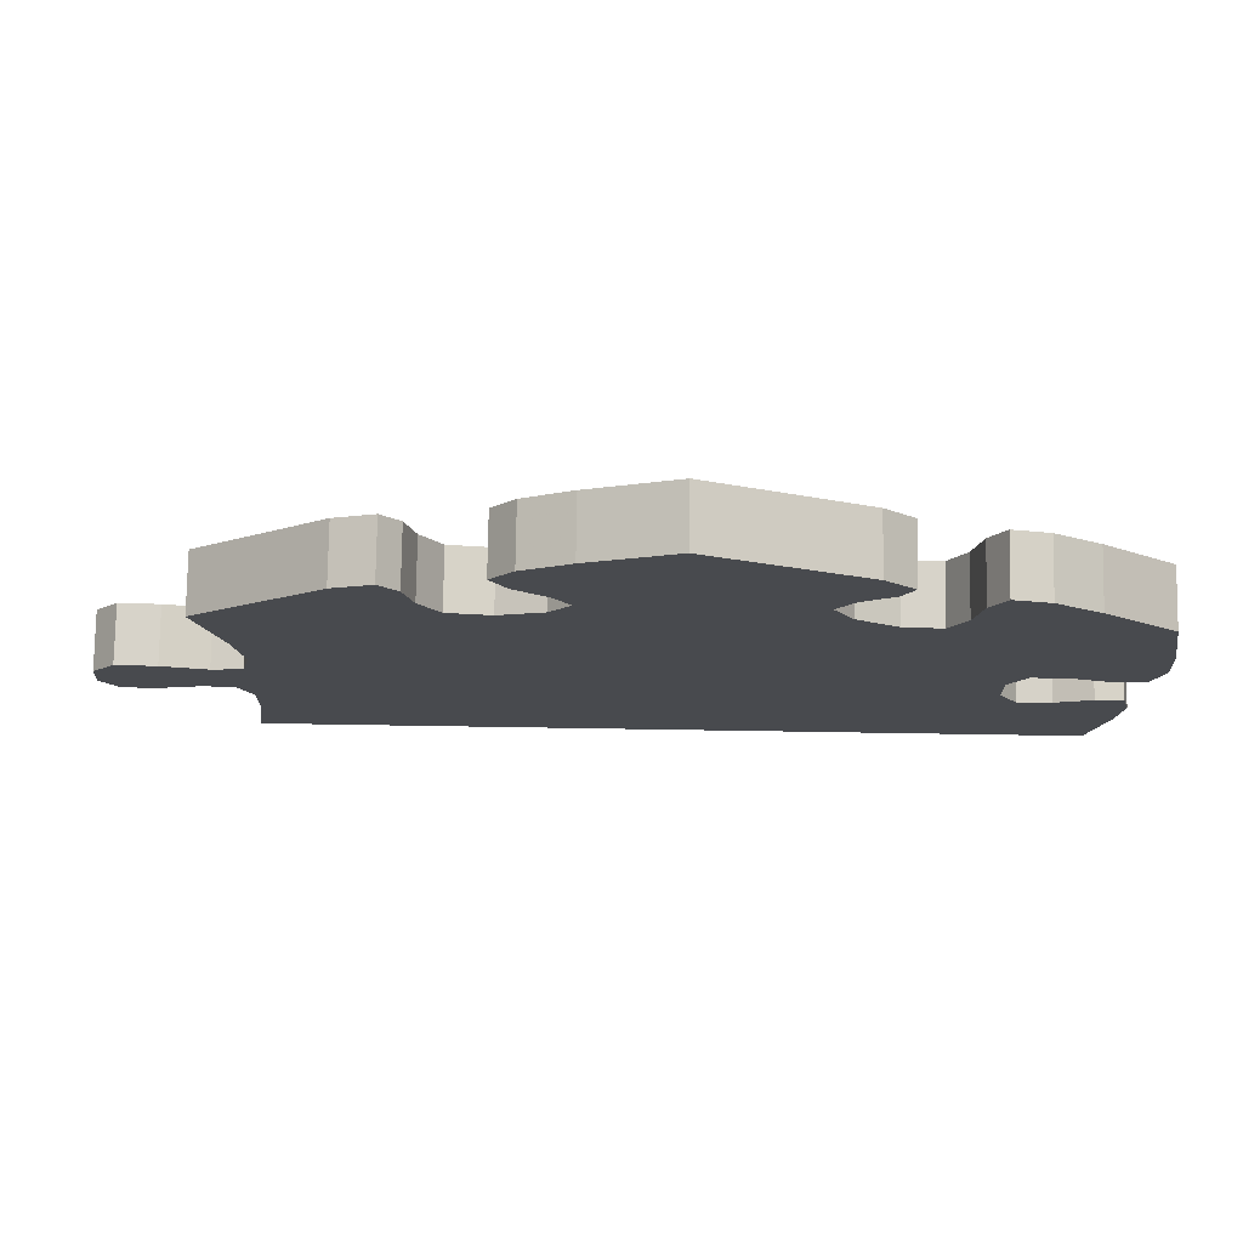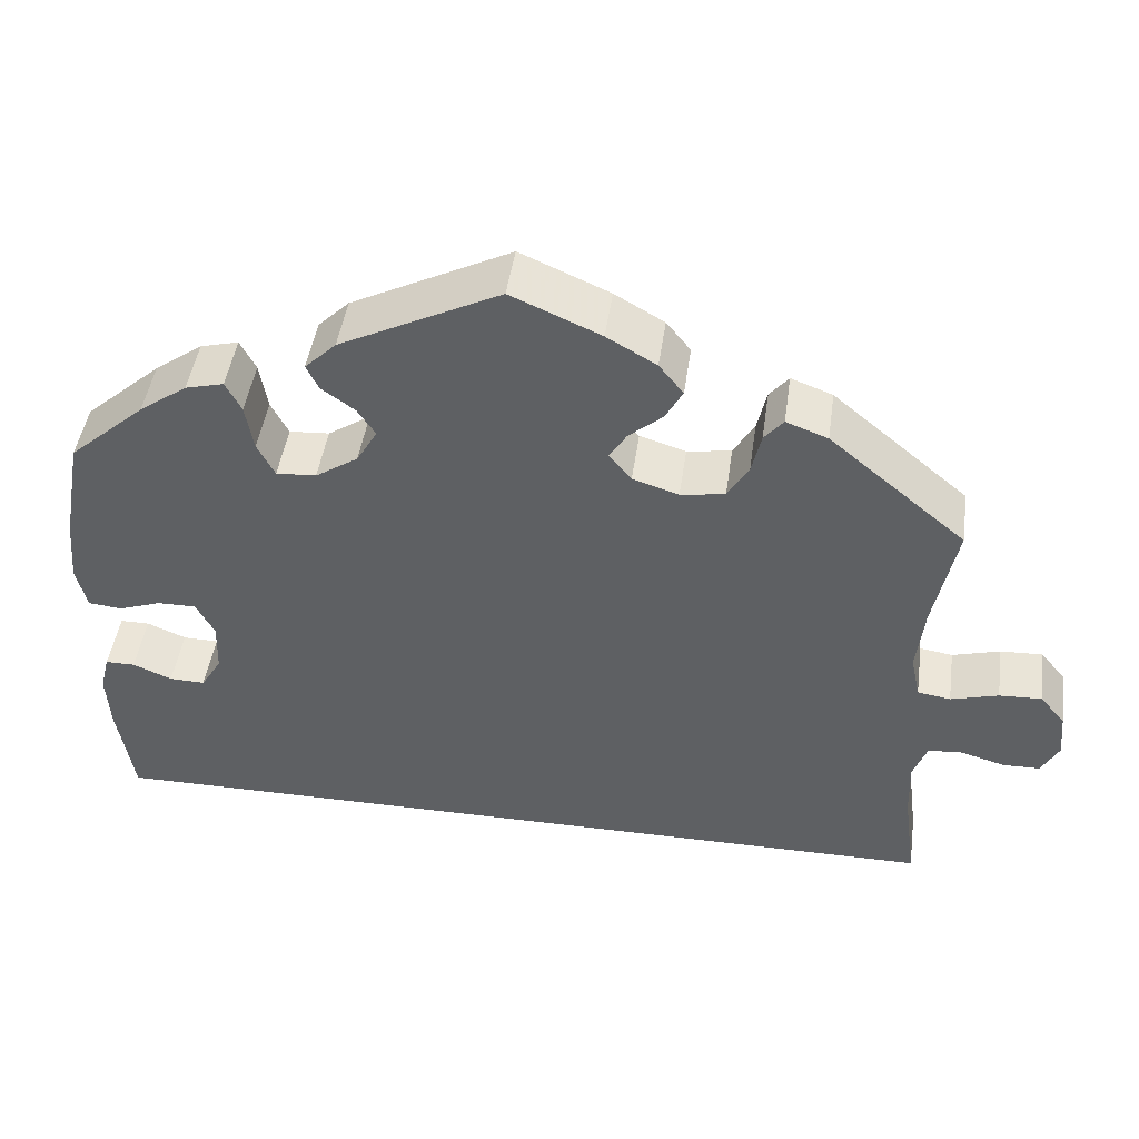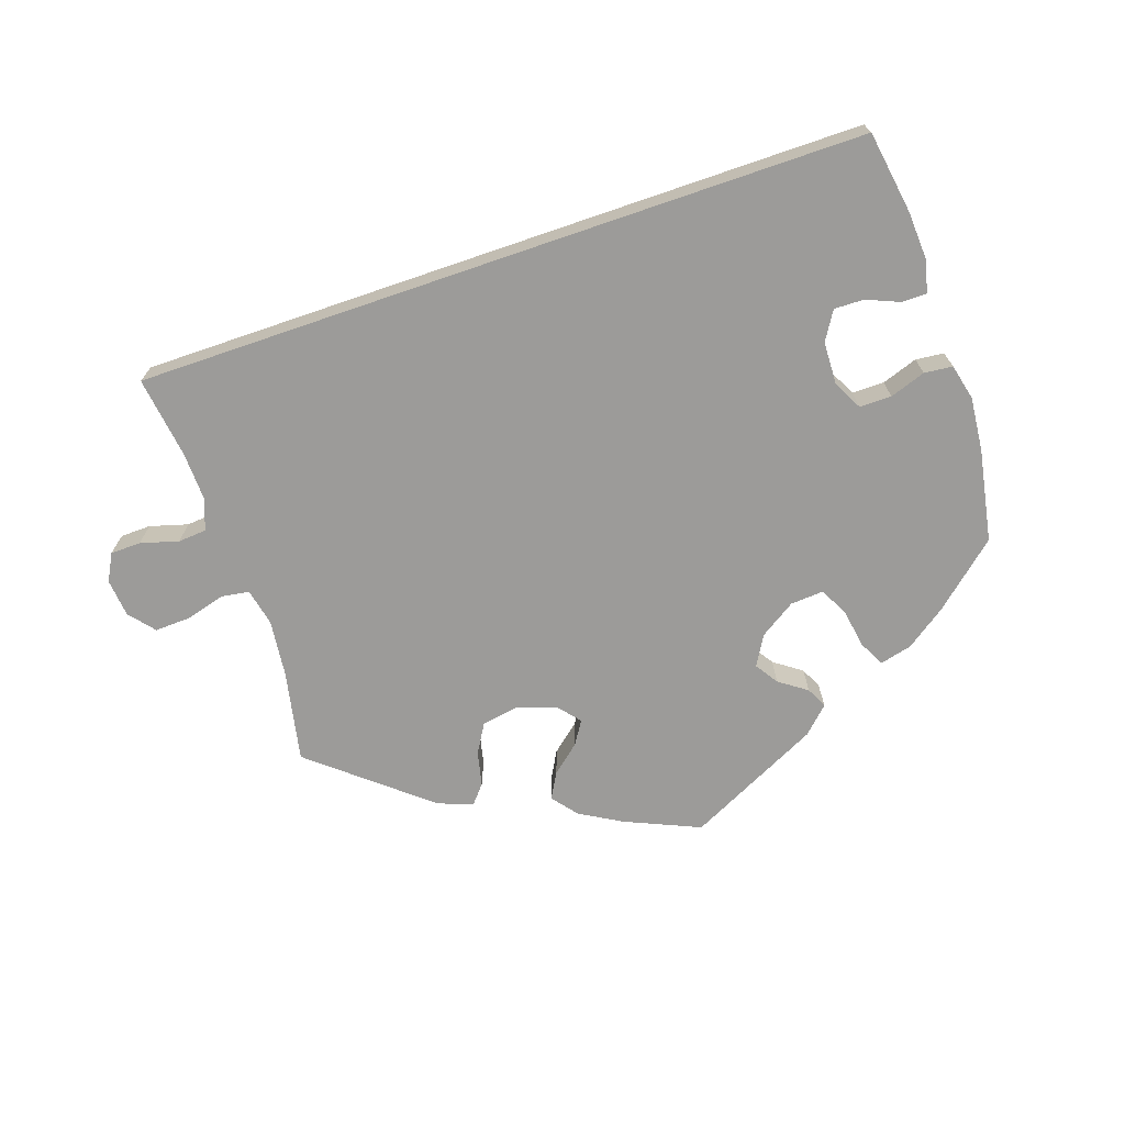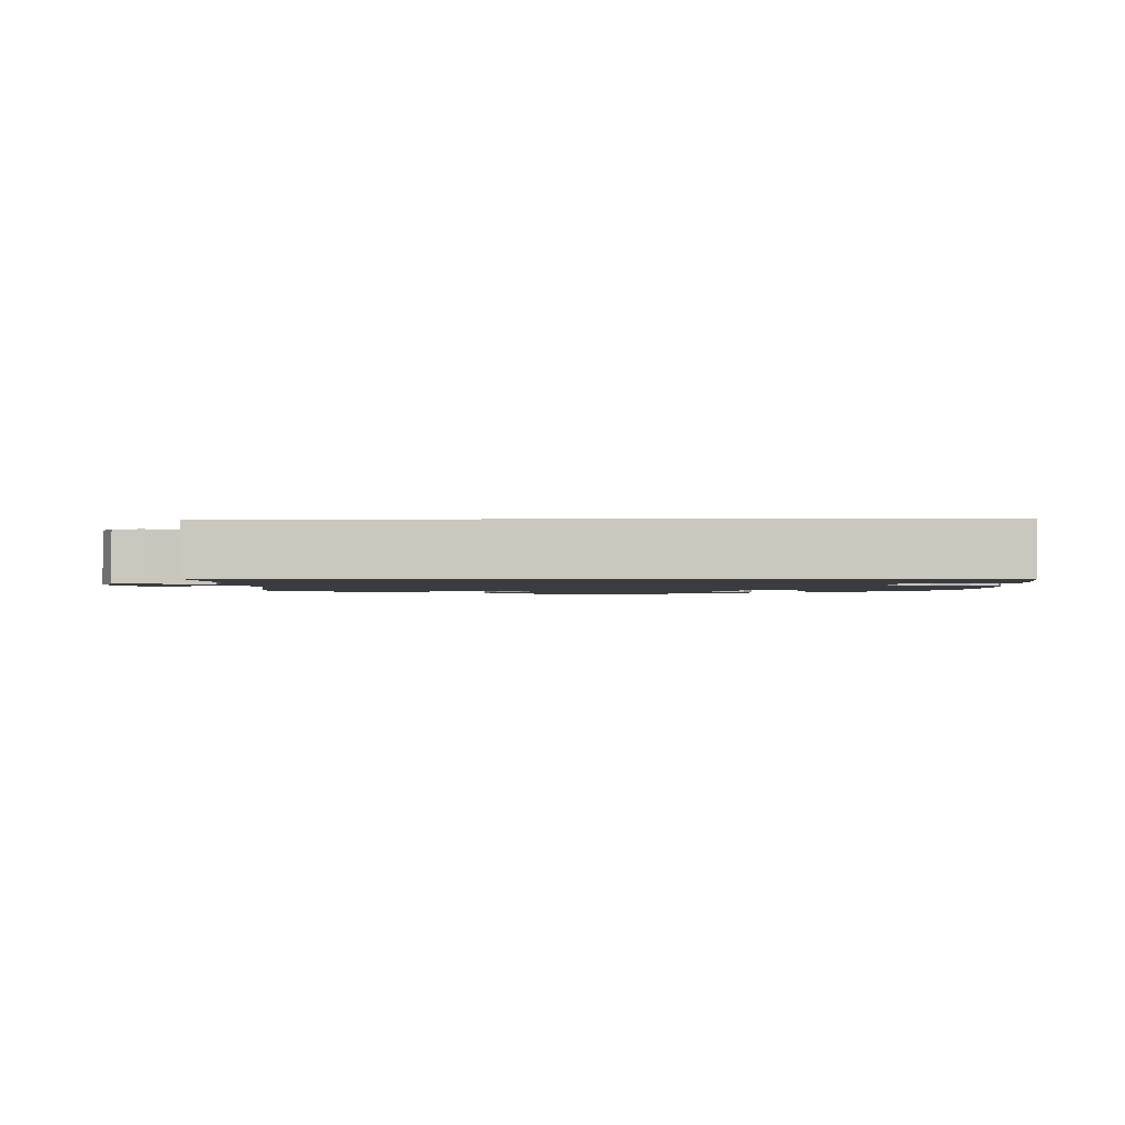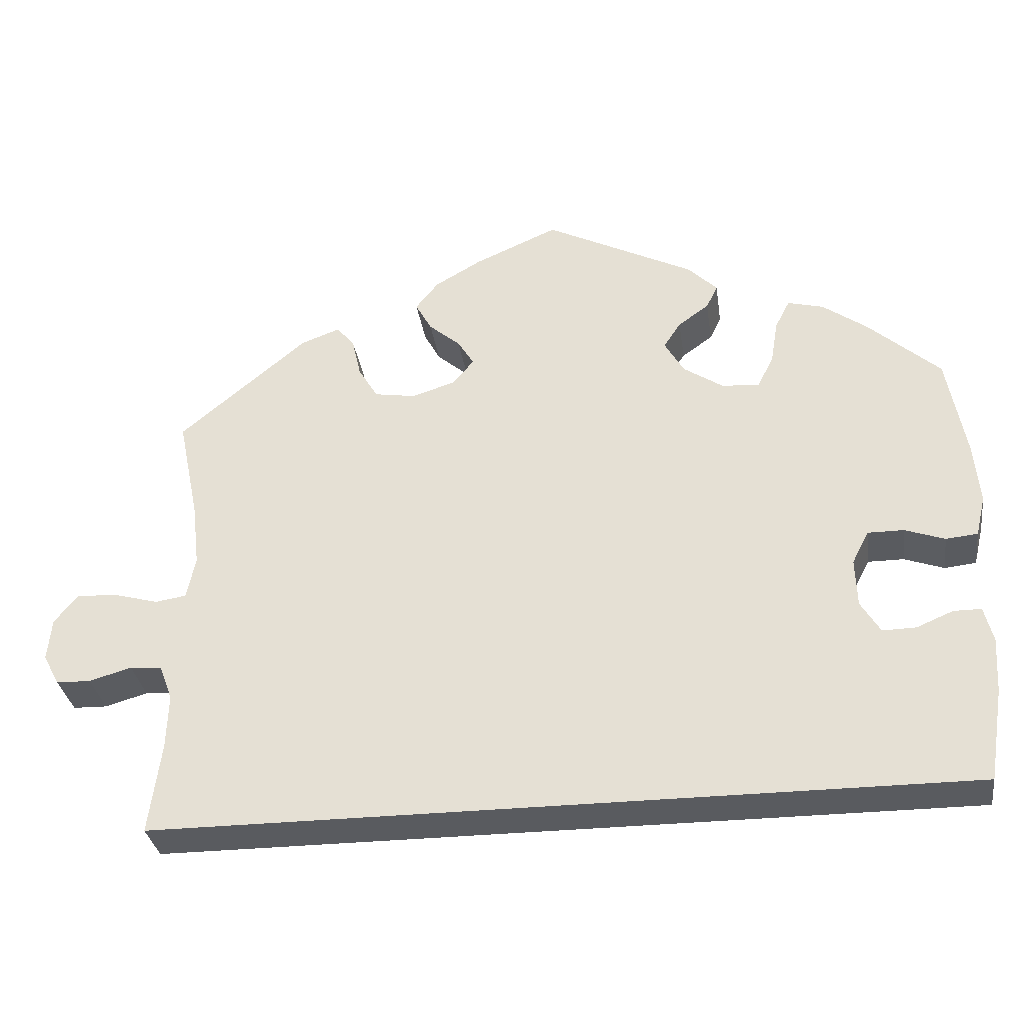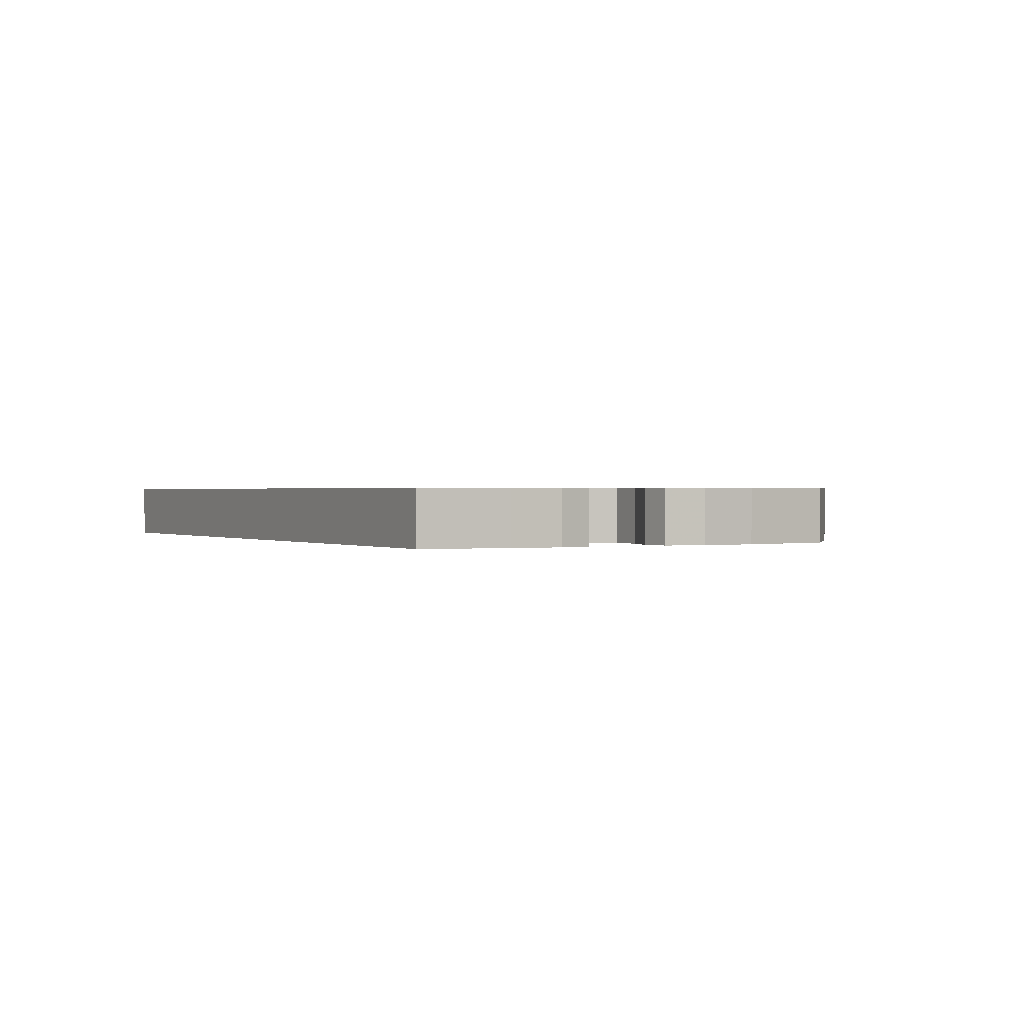
<metadata>
{"format":"obj","ext":"obj","renderer":"f3d","projection":"perspective","resolution":1024,"background":"white","views":[{"elev":77.1,"azim":-179.1,"up":"+Z"},{"elev":45.9,"azim":8.0,"up":"+Z"},{"elev":-69.9,"azim":-161.1,"up":"+Y"},{"elev":-2.1,"azim":-178.8,"up":"+Y"},{"elev":-32.3,"azim":-171.8,"up":"+Z"},{"elev":0.6,"azim":-118.8,"up":"+Y"}]}
</metadata>
<code>
v -0.413 0.07 0.366
v -0.358 0.07 0.405
v -0.314 0.07 0.416
v -0.296 0.07 0.381
v -0.287 0.07 0.327
v -0.267 0.07 0.288
v -0.221 0.07 0.291
v -0.172 0.07 0.323
v -0.148 0.07 0.364
v -0.169 0.07 0.396
v -0.207 0.07 0.423
v -0.221 0.07 0.452
v -0.185 0.07 0.487
v -0.001 0.07 0.578
v 0.102 0.07 0.533
v 0.159 0.07 0.5
v 0.187 0.07 0.465
v 0.167 0.07 0.429
v 0.128 0.07 0.396
v 0.108 0.07 0.364
v 0.134 0.07 0.333
v 0.187 0.07 0.316
v 0.238 0.07 0.324
v 0.262 0.07 0.364
v 0.273 0.07 0.412
v 0.295 0.07 0.438
v 0.343 0.07 0.42
v 0.5 0.07 0.289
v 0.474 0.07 0.163
v 0.465 0.07 0.085
v 0.476 0.07 0.034
v 0.514 0.07 0.028
v 0.569 0.07 0.043
v 0.618 0.07 0.045
v 0.647 0.07 0.01
v 0.652 0.07 -0.042
v 0.632 0.07 -0.079
v 0.59 0.07 -0.08
v 0.538 0.07 -0.065
v 0.499 0.07 -0.068
v 0.483 0.07 -0.111
v 0.485 0.07 -0.177
v 0.5 0.07 -0.289
v -0.501 0.07 -0.289
v -0.519 0.07 -0.176
v -0.523 0.07 -0.109
v -0.512 0.07 -0.066
v -0.478 0.07 -0.066
v -0.433 0.07 -0.085
v -0.392 0.07 -0.086
v -0.368 0.07 -0.047
v -0.366 0.07 0.012
v -0.387 0.07 0.052
v -0.431 0.07 0.052
v -0.48 0.07 0.035
v -0.519 0.07 0.039
v -0.531 0.07 0.089
v -0.524 0.07 0.164
v -0.501 0.07 0.289
v -0.413 0 0.366
v -0.358 0 0.405
v -0.314 0 0.416
v -0.296 0 0.381
v -0.287 0 0.327
v -0.267 0 0.288
v -0.221 0 0.291
v -0.172 0 0.323
v -0.148 0 0.364
v -0.169 0 0.396
v -0.207 0 0.423
v -0.221 0 0.452
v -0.185 0 0.487
v -0.001 0 0.578
v 0.102 0 0.533
v 0.159 0 0.5
v 0.187 0 0.465
v 0.167 0 0.429
v 0.128 0 0.396
v 0.108 0 0.364
v 0.134 0 0.333
v 0.187 0 0.316
v 0.238 0 0.324
v 0.262 0 0.364
v 0.273 0 0.412
v 0.295 0 0.438
v 0.343 0 0.42
v 0.5 0 0.289
v 0.474 0 0.163
v 0.465 0 0.085
v 0.476 0 0.034
v 0.514 0 0.028
v 0.569 0 0.043
v 0.618 0 0.045
v 0.647 0 0.01
v 0.652 0 -0.042
v 0.632 0 -0.079
v 0.59 0 -0.08
v 0.538 0 -0.065
v 0.499 0 -0.068
v 0.483 0 -0.111
v 0.485 0 -0.177
v 0.5 0 -0.289
v -0.501 0 -0.289
v -0.519 0 -0.176
v -0.523 0 -0.109
v -0.512 0 -0.066
v -0.478 0 -0.066
v -0.433 0 -0.085
v -0.392 0 -0.086
v -0.368 0 -0.047
v -0.366 0 0.012
v -0.387 0 0.052
v -0.431 0 0.052
v -0.48 0 0.035
v -0.519 0 0.039
v -0.531 0 0.089
v -0.524 0 0.164
v -0.501 0 0.289
f 54 55 56 57
f 53 54 57 58
f 46 47 48 49
f 46 49 50
f 45 46 50
f 42 43 44 45
f 41 42 45 50
f 40 41 50 51
f 36 37 38 39
f 32 33 34 35
f 32 35 36 39
f 26 27 28 29
f 24 25 26 29
f 23 24 29 30
f 22 23 30 31
f 16 17 18 19
f 16 19 20
f 15 16 20
f 14 15 20
f 13 14 20
f 10 11 12 13
f 9 10 13 20
f 8 9 20 21
f 2 3 4 5
f 2 5 6
f 1 2 6
f 53 58 59 1
f 39 40 51 52
f 31 32 39 52
f 7 8 21 22
f 6 7 22 31
f 52 53 1 6
f 6 31 52
f 116 115 114 113
f 117 116 113 112
f 108 107 106 105
f 109 108 105
f 109 105 104
f 104 103 102 101
f 109 104 101 100
f 110 109 100 99
f 98 97 96 95
f 94 93 92 91
f 98 95 94 91
f 88 87 86 85
f 88 85 84 83
f 89 88 83 82
f 90 89 82 81
f 78 77 76 75
f 79 78 75
f 79 75 74
f 79 74 73
f 79 73 72
f 72 71 70 69
f 79 72 69 68
f 80 79 68 67
f 64 63 62 61
f 65 64 61
f 65 61 60
f 60 118 117 112
f 111 110 99 98
f 111 98 91 90
f 81 80 67 66
f 90 81 66 65
f 65 60 112 111
f 111 90 65
f 1 60 61 2
f 2 61 62 3
f 3 62 63 4
f 4 63 64 5
f 5 64 65 6
f 6 65 66 7
f 7 66 67 8
f 8 67 68 9
f 9 68 69 10
f 10 69 70 11
f 11 70 71 12
f 12 71 72 13
f 13 72 73 14
f 14 73 74 15
f 15 74 75 16
f 16 75 76 17
f 17 76 77 18
f 18 77 78 19
f 19 78 79 20
f 20 79 80 21
f 21 80 81 22
f 22 81 82 23
f 23 82 83 24
f 24 83 84 25
f 25 84 85 26
f 26 85 86 27
f 27 86 87 28
f 28 87 88 29
f 29 88 89 30
f 30 89 90 31
f 31 90 91 32
f 32 91 92 33
f 33 92 93 34
f 34 93 94 35
f 35 94 95 36
f 36 95 96 37
f 37 96 97 38
f 38 97 98 39
f 39 98 99 40
f 40 99 100 41
f 41 100 101 42
f 42 101 102 43
f 43 102 103 44
f 44 103 104 45
f 45 104 105 46
f 46 105 106 47
f 47 106 107 48
f 48 107 108 49
f 49 108 109 50
f 50 109 110 51
f 51 110 111 52
f 52 111 112 53
f 53 112 113 54
f 54 113 114 55
f 55 114 115 56
f 56 115 116 57
f 57 116 117 58
f 58 117 118 59
f 59 118 60 1

</code>
